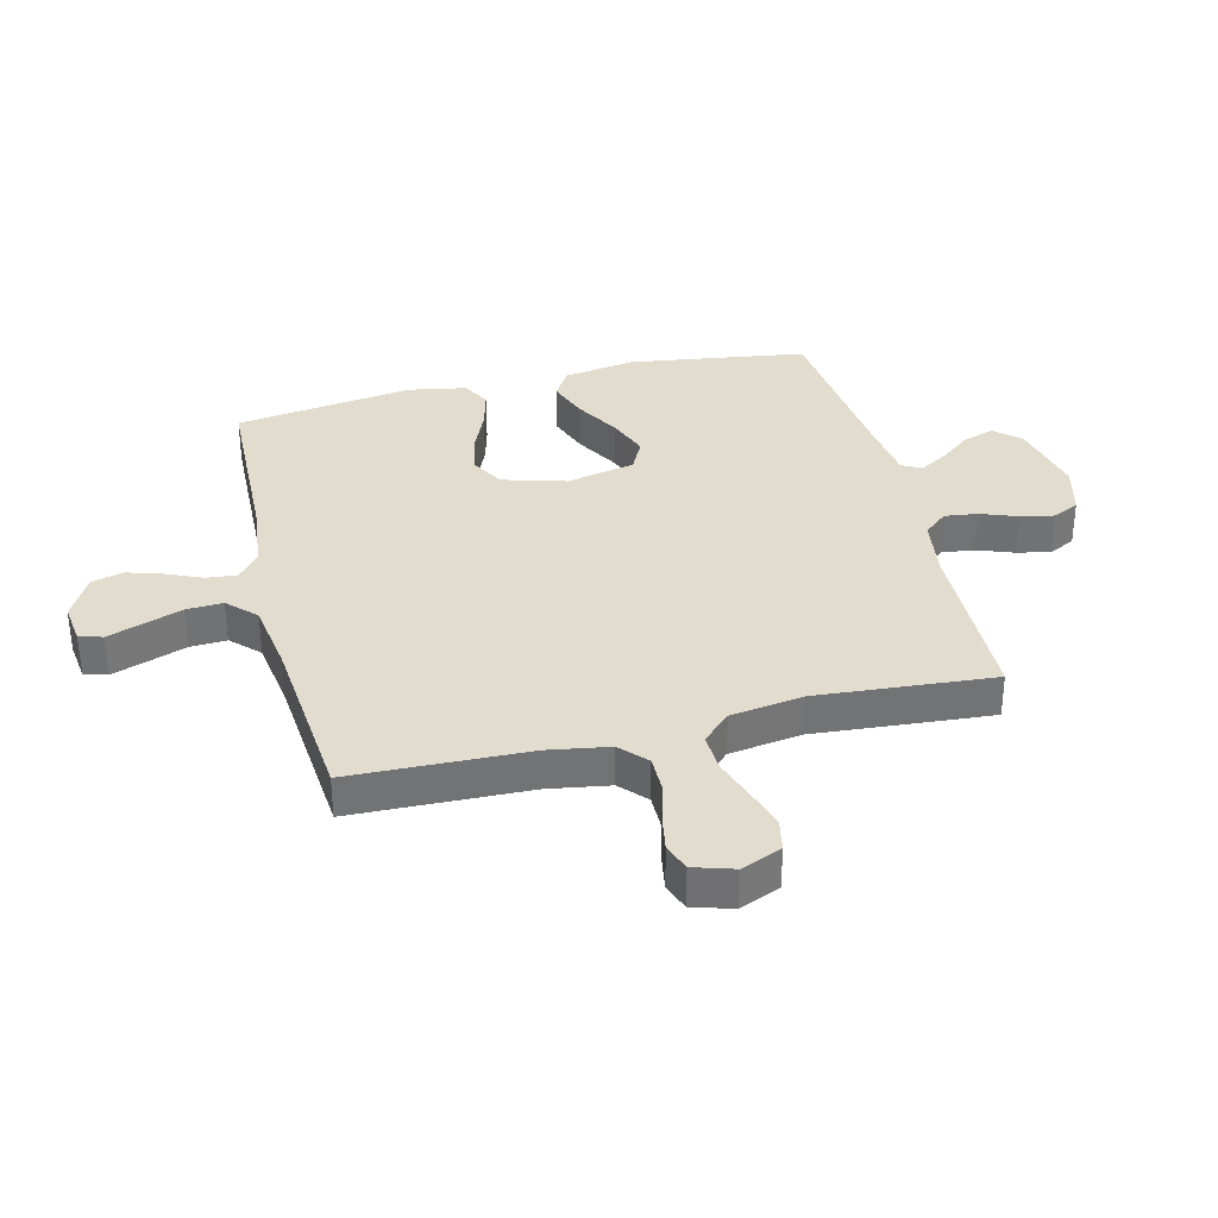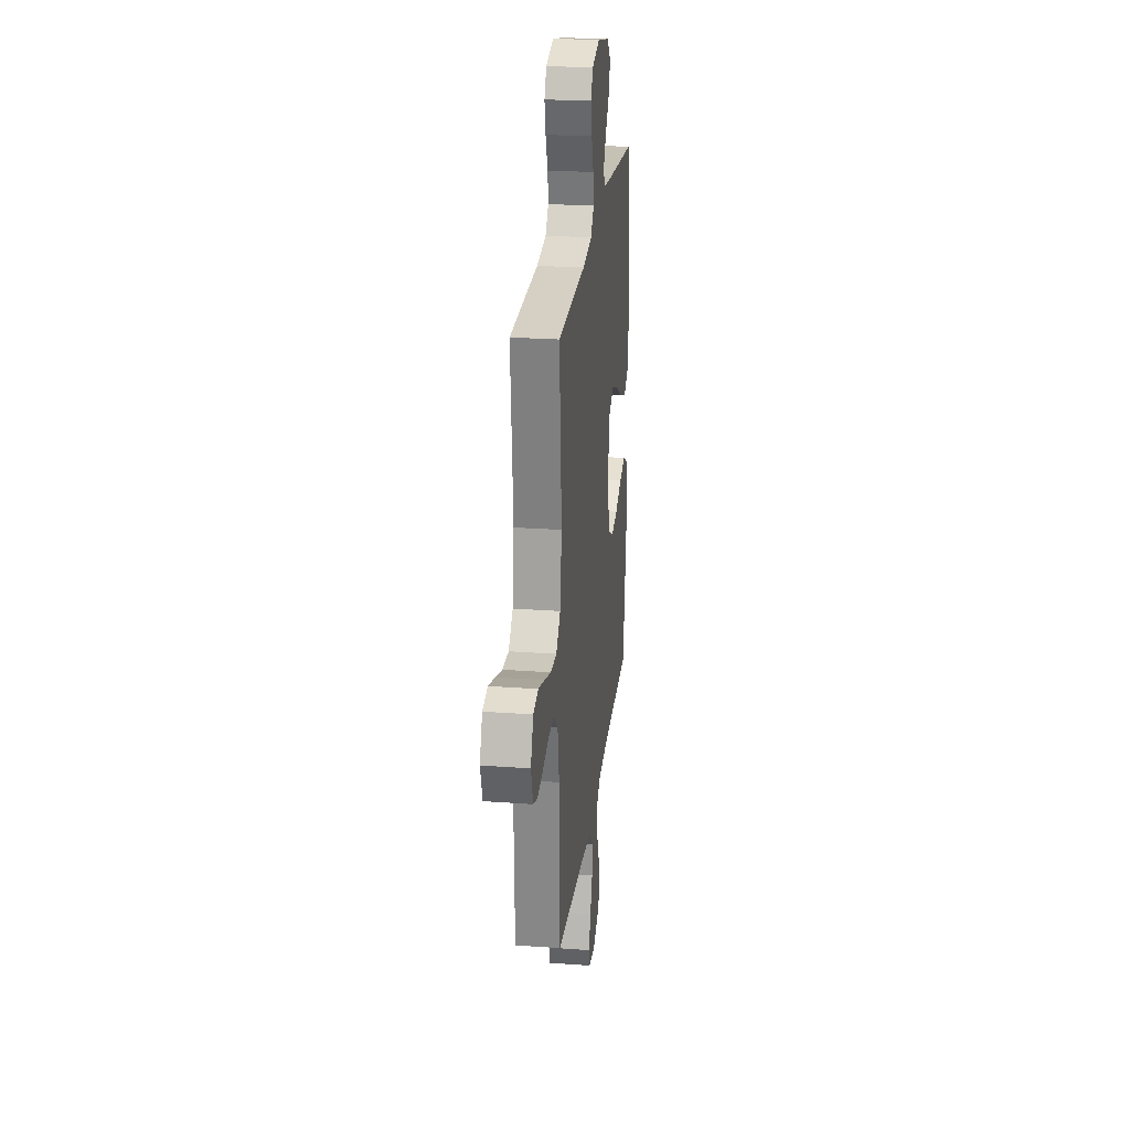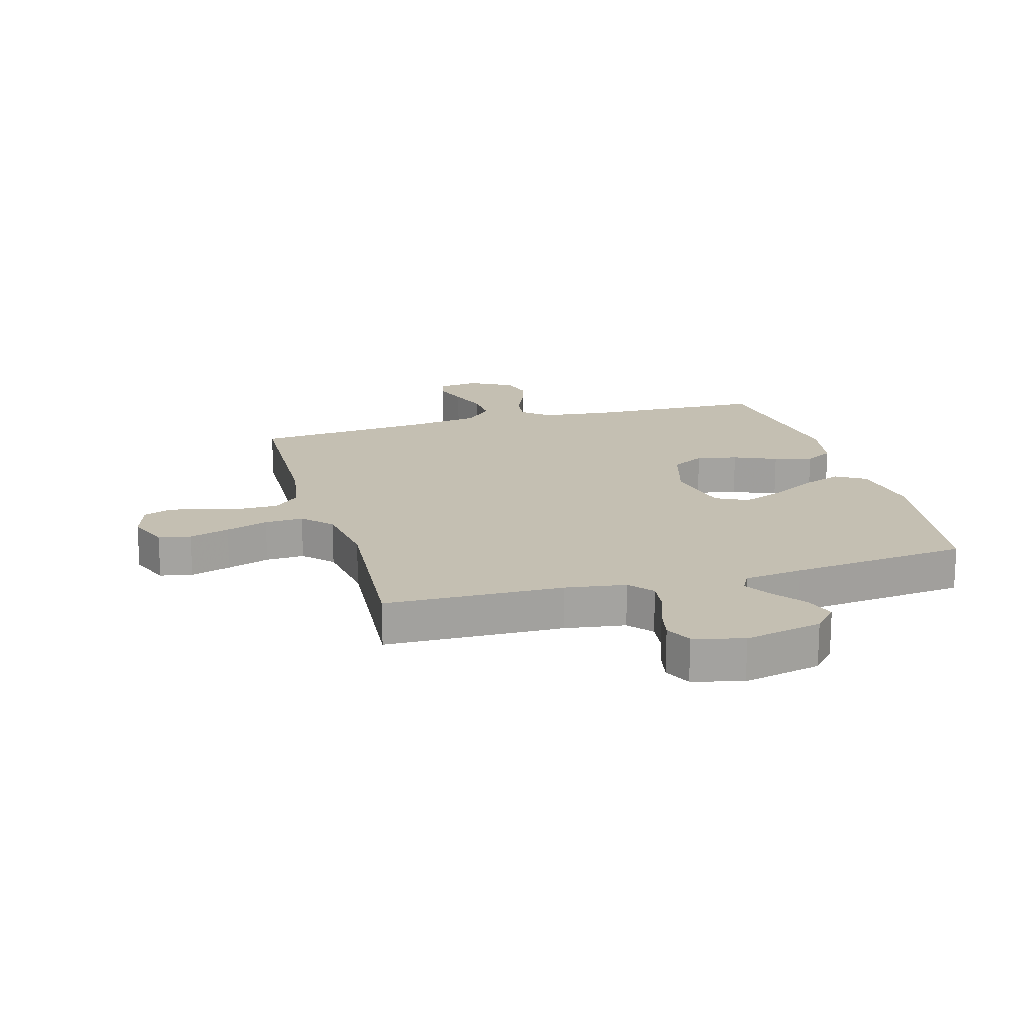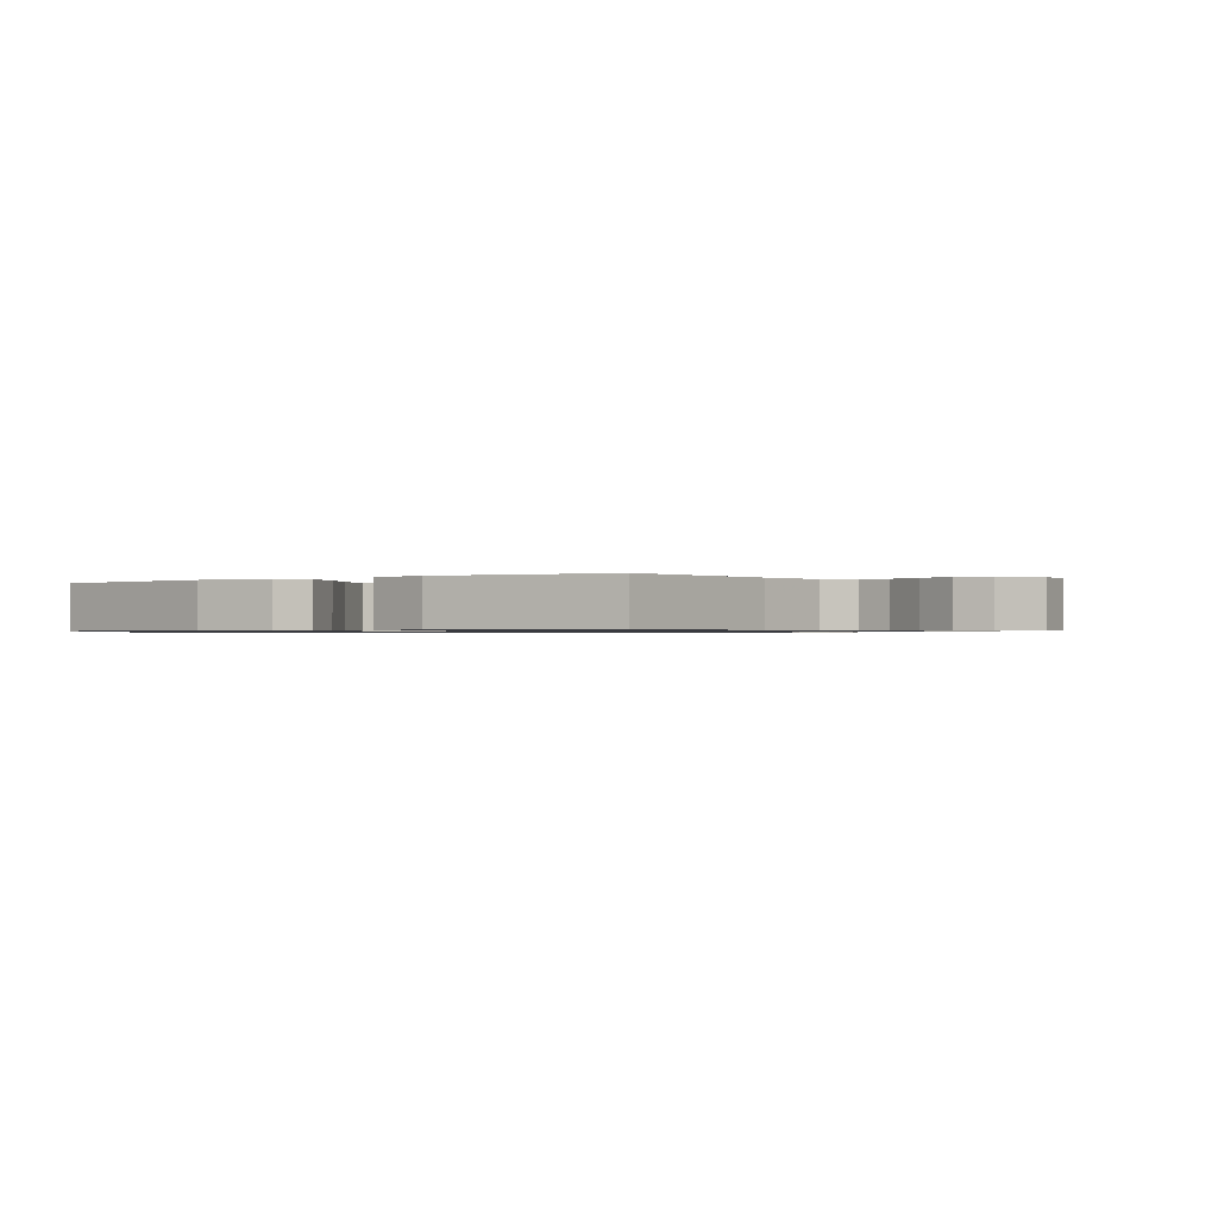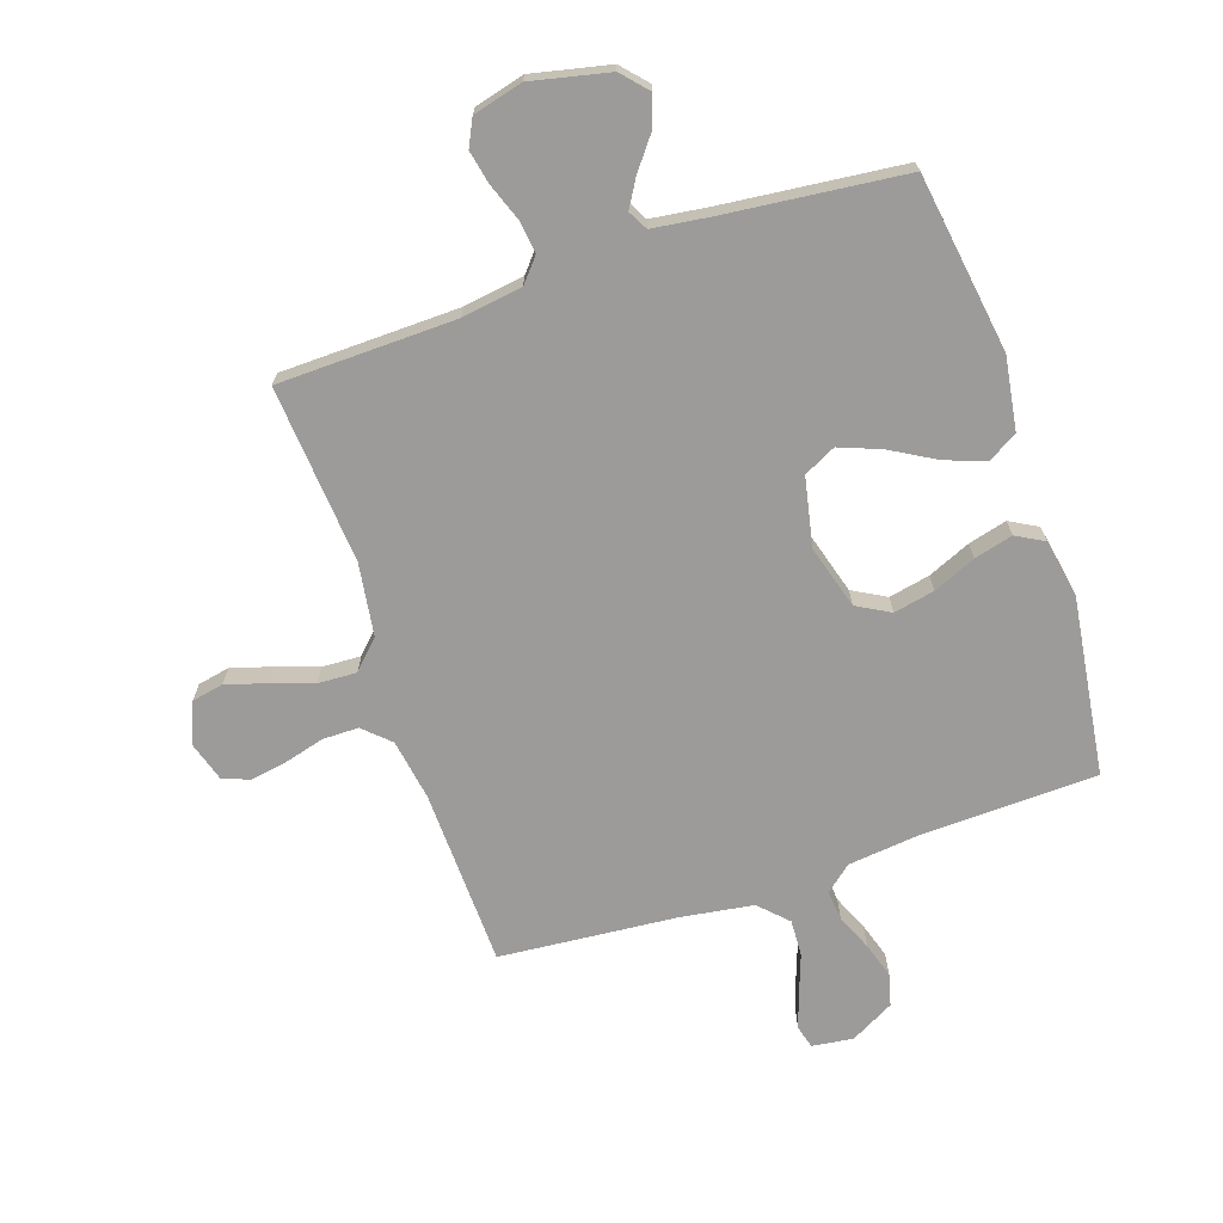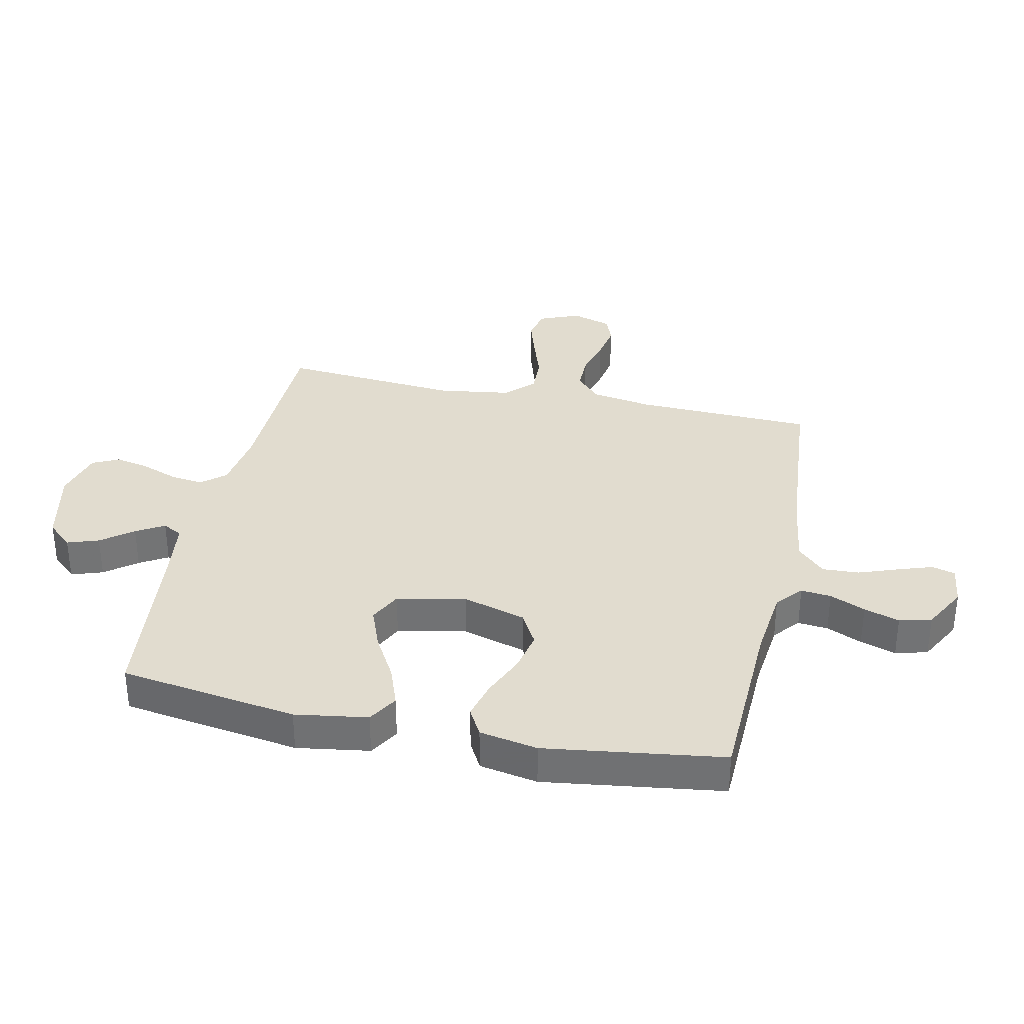
<metadata>
{"format":"obj","ext":"obj","renderer":"f3d","projection":"perspective","resolution":1024,"background":"white","views":[{"elev":34.6,"azim":-103.9,"up":"+Y"},{"elev":24.7,"azim":-83.2,"up":"+Z"},{"elev":17.6,"azim":-15.8,"up":"+Y"},{"elev":-0.7,"azim":125.5,"up":"+Y"},{"elev":-69.7,"azim":18.6,"up":"+Y"},{"elev":34.4,"azim":102.2,"up":"+Y"}]}
</metadata>
<code>
v 0.5 0.07 0.5
v 0.544 0.07 0.2
v 0.525 0.07 0.078
v 0.475 0.07 0.048
v 0.407 0.07 0.073
v 0.332 0.07 0.116
v 0.262 0.07 0.143
v 0.208 0.07 0.116
v 0.184 0.07 0
v 0.215 0.07 -0.107
v 0.271 0.07 -0.138
v 0.34 0.07 -0.124
v 0.412 0.07 -0.093
v 0.477 0.07 -0.076
v 0.524 0.07 -0.102
v 0.542 0.07 -0.2
v 0.5 0.07 -0.5
v 0.2 0.07 -0.51
v 0.082 0.07 -0.523
v 0.038 0.07 -0.56
v 0.043 0.07 -0.611
v 0.069 0.07 -0.671
v 0.088 0.07 -0.731
v 0.074 0.07 -0.785
v 0 0.07 -0.825
v -0.069 0.07 -0.816
v -0.08 0.07 -0.777
v -0.06 0.07 -0.718
v -0.036 0.07 -0.652
v -0.033 0.07 -0.59
v -0.079 0.07 -0.544
v -0.2 0.07 -0.526
v -0.5 0.07 -0.5
v -0.509 0.07 -0.2
v -0.526 0.07 -0.097
v -0.57 0.07 -0.056
v -0.631 0.07 -0.056
v -0.697 0.07 -0.074
v -0.759 0.07 -0.085
v -0.805 0.07 -0.068
v -0.826 0.07 0
v -0.798 0.07 0.068
v -0.744 0.07 0.079
v -0.676 0.07 0.058
v -0.605 0.07 0.034
v -0.54 0.07 0.031
v -0.494 0.07 0.078
v -0.476 0.07 0.2
v -0.5 0.07 0.5
v -0.2 0.07 0.507
v -0.098 0.07 0.522
v -0.064 0.07 0.562
v -0.071 0.07 0.617
v -0.094 0.07 0.679
v -0.106 0.07 0.736
v -0.084 0.07 0.781
v 0 0.07 0.803
v 0.131 0.07 0.774
v 0.17 0.07 0.731
v 0.152 0.07 0.678
v 0.111 0.07 0.625
v 0.083 0.07 0.578
v 0.101 0.07 0.545
v 0.2 0.07 0.532
v 0.5 0 0.5
v 0.544 0 0.2
v 0.525 0 0.078
v 0.475 0 0.048
v 0.407 0 0.073
v 0.332 0 0.116
v 0.262 0 0.143
v 0.208 0 0.116
v 0.184 0 0
v 0.215 0 -0.107
v 0.271 0 -0.138
v 0.34 0 -0.124
v 0.412 0 -0.093
v 0.477 0 -0.076
v 0.524 0 -0.102
v 0.542 0 -0.2
v 0.5 0 -0.5
v 0.2 0 -0.51
v 0.082 0 -0.523
v 0.038 0 -0.56
v 0.043 0 -0.611
v 0.069 0 -0.671
v 0.088 0 -0.731
v 0.074 0 -0.785
v 0 0 -0.825
v -0.069 0 -0.816
v -0.08 0 -0.777
v -0.06 0 -0.718
v -0.036 0 -0.652
v -0.033 0 -0.59
v -0.079 0 -0.544
v -0.2 0 -0.526
v -0.5 0 -0.5
v -0.509 0 -0.2
v -0.526 0 -0.097
v -0.57 0 -0.056
v -0.631 0 -0.056
v -0.697 0 -0.074
v -0.759 0 -0.085
v -0.805 0 -0.068
v -0.826 0 0
v -0.798 0 0.068
v -0.744 0 0.079
v -0.676 0 0.058
v -0.605 0 0.034
v -0.54 0 0.031
v -0.494 0 0.078
v -0.476 0 0.2
v -0.5 0 0.5
v -0.2 0 0.507
v -0.098 0 0.522
v -0.064 0 0.562
v -0.071 0 0.617
v -0.094 0 0.679
v -0.106 0 0.736
v -0.084 0 0.781
v 0 0 0.803
v 0.131 0 0.774
v 0.17 0 0.731
v 0.152 0 0.678
v 0.111 0 0.625
v 0.083 0 0.578
v 0.101 0 0.545
v 0.2 0 0.532
f 59 60 61
f 58 59 61
f 57 58 61
f 56 57 61
f 55 56 61
f 54 55 61
f 53 54 61
f 52 53 61 62
f 51 52 62 63
f 48 49 50
f 51 63 64
f 50 51 64
f 48 50 64
f 47 48 64
f 43 44 45
f 42 43 45
f 41 42 45
f 40 41 45
f 39 40 45
f 38 39 45
f 37 38 45
f 36 37 45 46
f 47 64 1
f 46 47 1
f 36 46 1
f 35 36 1
f 27 28 29
f 26 27 29
f 25 26 29
f 24 25 29
f 23 24 29
f 22 23 29
f 21 22 29
f 20 21 29 30
f 19 20 30 31
f 16 17 18
f 15 16 18
f 14 15 18
f 13 14 18
f 12 13 18
f 11 12 18 19
f 19 31 32
f 11 19 32
f 10 11 32
f 4 5 6
f 3 4 6
f 2 3 6
f 1 2 6
f 1 6 7
f 1 7 8
f 35 1 8
f 34 35 8
f 32 33 34
f 10 32 34
f 9 10 34
f 8 9 34
f 125 124 123
f 125 123 122
f 125 122 121
f 125 121 120
f 125 120 119
f 125 119 118
f 125 118 117
f 126 125 117 116
f 127 126 116 115
f 114 113 112
f 128 127 115
f 128 115 114
f 128 114 112
f 128 112 111
f 109 108 107
f 109 107 106
f 109 106 105
f 109 105 104
f 109 104 103
f 109 103 102
f 109 102 101
f 110 109 101 100
f 65 128 111
f 65 111 110
f 65 110 100
f 65 100 99
f 93 92 91
f 93 91 90
f 93 90 89
f 93 89 88
f 93 88 87
f 93 87 86
f 93 86 85
f 94 93 85 84
f 95 94 84 83
f 82 81 80
f 82 80 79
f 82 79 78
f 82 78 77
f 82 77 76
f 83 82 76 75
f 96 95 83
f 96 83 75
f 96 75 74
f 70 69 68
f 70 68 67
f 70 67 66
f 70 66 65
f 71 70 65
f 72 71 65
f 72 65 99
f 72 99 98
f 98 97 96
f 98 96 74
f 98 74 73
f 98 73 72
f 1 65 66 2
f 2 66 67 3
f 3 67 68 4
f 4 68 69 5
f 5 69 70 6
f 6 70 71 7
f 7 71 72 8
f 8 72 73 9
f 9 73 74 10
f 10 74 75 11
f 11 75 76 12
f 12 76 77 13
f 13 77 78 14
f 14 78 79 15
f 15 79 80 16
f 16 80 81 17
f 17 81 82 18
f 18 82 83 19
f 19 83 84 20
f 20 84 85 21
f 21 85 86 22
f 22 86 87 23
f 23 87 88 24
f 24 88 89 25
f 25 89 90 26
f 26 90 91 27
f 27 91 92 28
f 28 92 93 29
f 29 93 94 30
f 30 94 95 31
f 31 95 96 32
f 32 96 97 33
f 33 97 98 34
f 34 98 99 35
f 35 99 100 36
f 36 100 101 37
f 37 101 102 38
f 38 102 103 39
f 39 103 104 40
f 40 104 105 41
f 41 105 106 42
f 42 106 107 43
f 43 107 108 44
f 44 108 109 45
f 45 109 110 46
f 46 110 111 47
f 47 111 112 48
f 48 112 113 49
f 49 113 114 50
f 50 114 115 51
f 51 115 116 52
f 52 116 117 53
f 53 117 118 54
f 54 118 119 55
f 55 119 120 56
f 56 120 121 57
f 57 121 122 58
f 58 122 123 59
f 59 123 124 60
f 60 124 125 61
f 61 125 126 62
f 62 126 127 63
f 63 127 128 64
f 64 128 65 1

</code>
